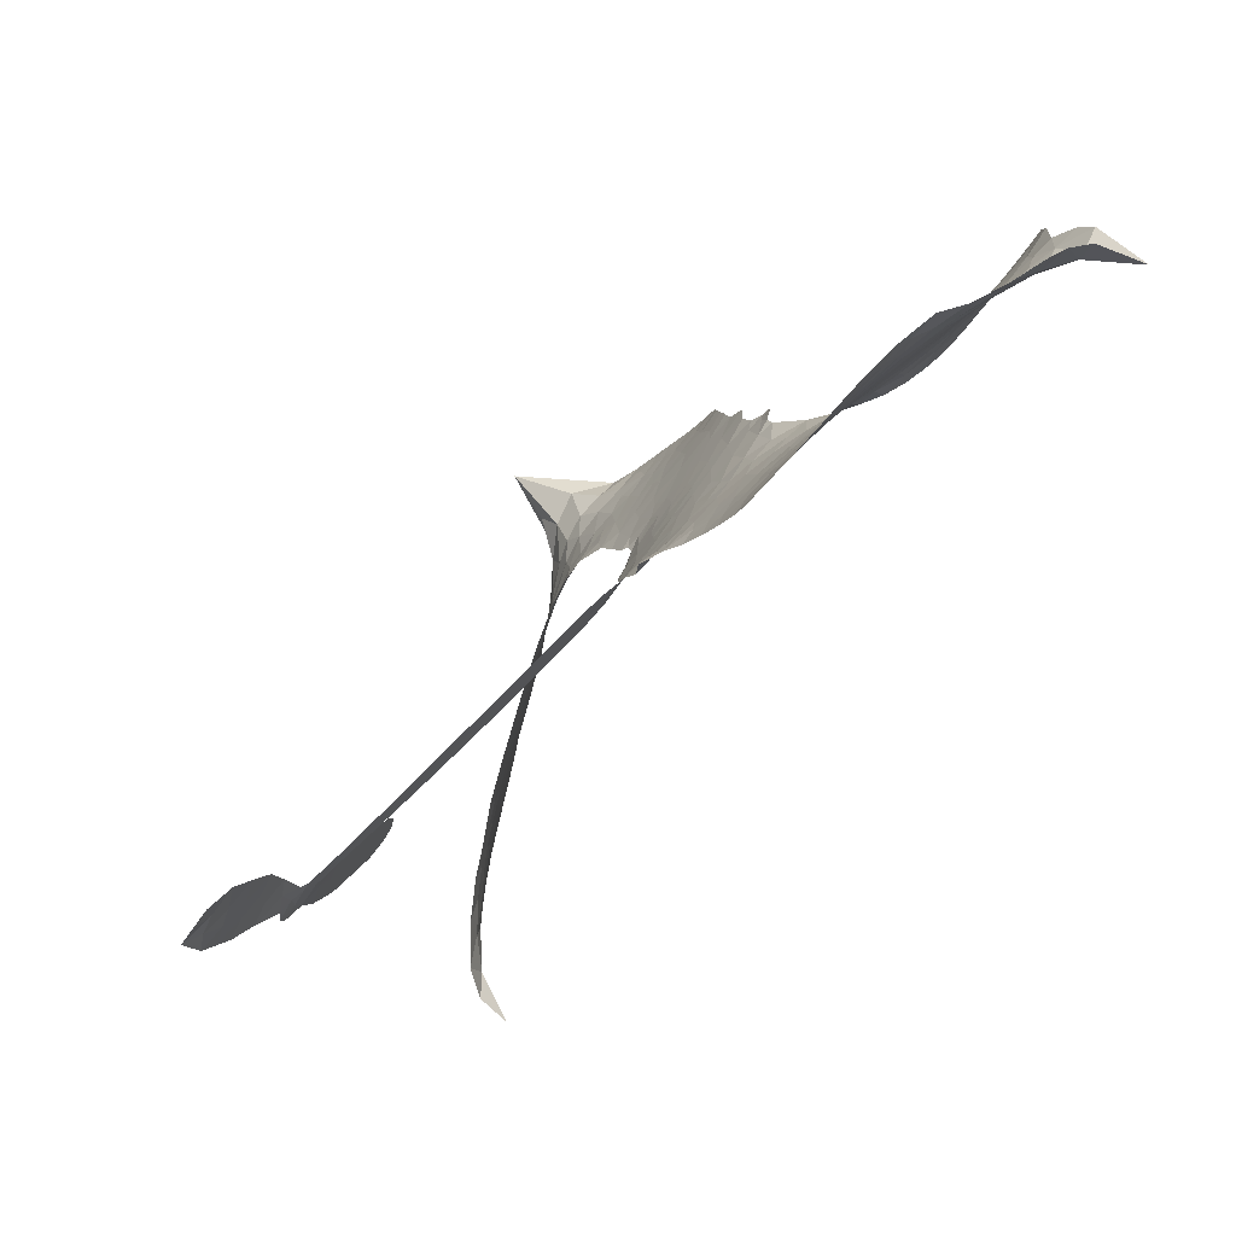
<metadata>
{"format":"obj","ext":"obj","renderer":"f3d","projection":"perspective","resolution":1024,"background":"white","views":[{"elev":77.8,"azim":125.5,"up":"+Y"}]}
</metadata>
<code>
v -6.905 0.6175 0.2257
v -6.884 0.6929 0.2142
v -6.846 0.7604 0.1893
v -6.869 0.8189 0.1564
v -6.866 0.875 0.1258
v -6.83 0.9489 0
v -6.789 0.9939 0.102
v -6.743 1.019 0.135
v -6.699 1.026 0.1547
v -6.637 1.01 0.1819
v -6.574 0.9642 0.2241
v -6.506 1.013 0.2597
v -6.41 1.035 0.2811
v -6.331 1.033 0.2947
v -6.269 1.011 0.3046
v -6.191 0.9618 0.3194
v -6.06 0.8118 0.357
v -6.051 0.7463 0.3705
v -5.968 0.4921 0.4716
v -5.942 0.4812 0.486
v -5.927 0.4581 0.5
v -5.92 0.294 0.5272
v -5.411 0.3184 0.6118
v -5.049 0.2801 0.6795
v -5.035 0.2842 0.6864
v -5.018 0.4671 0.7179
v -4.953 0.6255 0.7338
v -4.892 0.6781 0.7382
v -4.845 0.662 0.741
v -4.812 0.6104 0.75
v -4.823 0.5126 0.73
v -4.872 0.3953 0.7164
v -4.969 0.2746 0.6913
v -4.956 0.2405 0.6867
v -4.963 0.2091 0.6845
v -5.009 0.1711 0.6806
v -5.025 0.07561 0.6797
v -5.072 -0.05026 0.6797
v -5.182 -0.1897 0.6797
v -5.228 -0.2027 0.6797
v -5.262 -0.1856 0.6797
v -5.28 -0.1273 0.6797
v -5.267 -0.06629 0.6797
v -5.203 0.05318 0.6797
v -5.055 0.2004 0.6784
v -5.93 0.158 0.5463
v -5.962 0.0124 0.5748
v -5.987 -0.00283 0.5774
v -6.03 0.006408 0.5876
v -6.037 -0.01017 0.6008
v -6.027 -0.02698 0.6103
v -6.031 -0.1568 0.669
v -5.99 -0.23 0.7013
v -5.875 -0.251 0.6935
v -5.538 -0.2581 0.5832
v -5.436 -0.2725 0.546
v -5.349 -0.2999 0.5055
v -5.289 -0.2988 0.4795
v -5.124 -0.3725 0.3786
v -5.084 -0.4188 0.324
v -5.077 -0.4594 0.25
v -5.111 -0.5011 0.3476
v -5.177 -0.5339 0.4048
v -5.431 -0.5747 0.5381
v -5.631 -0.5797 0.6229
v -5.731 -0.6077 0.662
v -5.823 -0.5983 0.6969
v -5.991 -0.6063 0.7854
v -6.058 -0.5974 0.8353
v -6.135 -0.5685 1
v -6.242 -0.4899 0.7852
v -6.334 -0.376 0.7241
v -6.407 -0.1819 0.6592
v -6.423 -0.1024 0.64
v -6.374 0.1046 0.5732
v -6.386 0.1609 0.5548
v -6.358 0.208 0.5366
v -6.353 0.255 0.5138
v -6.379 0.3223 0.488
v -6.37 0.3442 0.4836
v -6.346 0.354 0.475
v -6.342 0.3742 0.4601
v -6.363 0.461 0.3966
v -6.395 0.4937 0.3579
v -6.438 0.4994 0.3262
v -6.643 0.4213 0.2586
v -6.707 0.4108 0.2511
v -6.791 0.4203 0.2439
v -6.85 0.4502 0.2394
v -6.881 0.485 0.2368
v -6.902 0.5482 0.2319
v -5.483 0.195 0.5994
v -5.033 0.2579 0.682
v -6.309 0.3574 0.4707
v -6.064 0.01085 0.5938
v -6.029 -0.09184 0.6381
v -6.347 0.3216 0.4874
v -5.974 0.4447 0.4858
v -5.946 0.08541 0.5622
v -5.266 0.2128 0.6359
v -5.003 0.271 0.688
v -5.159 0.2136 0.6569
v -5.107 0.2087 0.6682
v -6.366 0.2887 0.4976
v -6.042 0.04676 0.5788
v -5.026 0.3756 0.7066
v -5.001 0.2272 0.6836
v -4.998 0.3269 0.6984
v -5.135 -0.4473 0.3594
v -5.219 -0.1446 0.6797
v -6.296 0.4255 0.4356
v -6.063 -0.03594 0.6142
v -6.324 0.286 0.5014
v -6.804 0.5229 0.2382
v -6.709 0.9443 0.1552
v -6.407 0.5708 0.3324
v -5.923 0.3759 0.5019
v -5.997 0.04119 0.574
v -5.231 0.3122 0.6416
v -5.14 0.3015 0.6585
v -6.118 0.06706 0.5787
v -6.056 0.4769 0.4567
v -6.29 0.2243 0.5268
v -6.322 0.5332 0.378
v -6.012 0.1088 0.5604
v -5.077 0.2431 0.6737
v -6.147 -0.01414 0.6088
v -5.125 0.2555 0.6633
v -5.176 0.2631 0.6528
v -6.312 0.1478 0.5563
v -5.317 -0.4045 0.4835
v -5.127 0.1267 0.6798
v -4.888 0.6115 0.7367
v -4.921 0.3349 0.7065
v -5.127 -0.1202 0.6797
v -6.768 0.8404 0.1614
v -5.212 0.2151 0.6462
v -5.318 -0.3478 0.4878
v -5.065 0.1403 0.6796
v -5.418 -0.378 0.5314
v -5.207 -0.3357 0.436
v -5.259 -0.375 0.4558
v -6.34 0.9116 0.2996
v -6.008 -0.4825 0.7746
v -6.84 0.5851 0.2303
v -6.692 0.5209 0.2508
v -6.77 0.9348 0.111
v -6.182 0.3685 0.4757
v -6.134 -0.1213 0.6496
v -4.986 0.5463 0.7265
v -4.964 0.3793 0.709
v -6.814 0.8071 0.1686
v -6.747 0.7269 0.2103
v -6.761 0.7829 0.189
v -6.655 0.78 0.2197
v -6.707 0.8182 0.1922
v -5.304 -0.5543 0.4788
v -5.194 -0.4064 0.4135
v -6.318 0.971 0.2993
v -6.172 0.7622 0.3529
v -6.017 -0.5469 0.8021
v -6.683 0.4635 0.2536
v -6.541 0.4604 0.2803
v -6.749 0.4822 0.2454
v -6.247 0.3809 0.4638
v -6.077 -0.123 0.6517
v -6.107 -0.2112 0.6851
v -6.707 0.7637 0.2092
v -6.661 0.6739 0.2398
v -6.625 0.8764 0.2106
v -6.719 0.8811 0.1665
v -6.391 0.9638 0.2852
v -6.259 0.9163 0.3145
v -6.109 0.7713 0.3597
v -5.907 -0.6022 0.7377
v -6.085 -0.5052 0.8371
v -6.254 0.3082 0.4939
v -6.192 0.4894 0.4282
v -6.656 0.8334 0.2071
v -6.576 0.8081 0.2406
v -6.126 0.8866 0.3381
v -6.307 0.4799 0.4059
v -5.966 -0.5209 0.7629
v -5.913 -0.4288 0.7213
v -6.235 0.4428 0.4387
v -6.149 0.8242 0.3449
v -6.01 0.6189 0.4135
v -6.259 0.5072 0.4069
v -6.198 0.8772 0.329
v -6.244 0.6325 0.3697
v -6.126 0.6556 0.3864
v -6.269 0.5719 0.3811
v -6.101 0.7113 0.3747
v -6.185 0.5729 0.4007
v -6.339 0.6364 0.3427
v -6.031 0.6825 0.3907
v -6.32 0.5864 0.3617
v -6.069 0.635 0.4009
v -6.119 0.5887 0.408
v -6.056 0.5717 0.4239
v -6.103 0.5242 0.4322
v -5.989 0.5555 0.4395
v -6.127 0.4546 0.4521
v -6.033 0.5244 0.4445
v -6.371 0.5366 0.3566
v -6.112 0.01913 0.5947
v -6.163 0.03752 0.5908
v -6.194 0.1324 0.5591
v -6.247 -0.01624 0.6117
v -4.851 0.5653 0.7369
v -4.917 0.5496 0.7299
v -4.948 0.485 0.722
v -6.747 0.5982 0.2361
v -6.748 0.5402 0.2418
v -6.051 0.3279 0.5029
v -6.812 0.6969 0.211
v -6.513 0.5739 0.2908
v -6.048 -0.2134 0.6893
v -6.081 -0.317 0.7251
v -6.035 -0.2746 0.7096
v -6.089 -0.2628 0.705
v -6.19 -0.2692 0.7037
v -6.137 -0.297 0.7171
v -5.993 -0.3664 0.7315
v -6.213 -0.376 0.7473
v -6.029 -0.3273 0.7248
v -6.071 -0.402 0.7615
v -5.958 -0.2987 0.71
v -6.187 -0.3258 0.7274
v -6.371 -0.2791 0.6901
v -6.141 -0.3819 0.7569
v -6.638 0.9425 0.1933
v -6.671 0.9016 0.1846
v -6.45 0.9861 0.2717
v -6.506 0.9393 0.2538
v -6.442 0.9191 0.2745
v -6.498 0.8505 0.2617
v -6.23 0.9862 0.3118
v -6.272 0.9633 0.3078
v -6.086 -0.5556 0.8842
v -6.163 -0.4954 0.8518
v -6.589 0.7223 0.2505
v -6.158 0.9242 0.3281
v -6.293 0.7962 0.3236
v -6.249 0.1708 0.5464
v -6.258 0.09888 0.5721
v -6.157 0.2424 0.5222
v -6.223 0.2322 0.5242
v -6.182 0.1897 0.5395
v -6.114 0.1465 0.5533
v -6.305 -0.1207 0.6463
v -4.973 0.4345 0.7155
v -4.914 0.4374 0.7185
v -4.848 0.454 0.7232
v -4.881 0.5025 0.7269
v -6.791 0.5723 0.2347
v -6.798 0.6352 0.2253
v -6.74 0.6625 0.2266
v -5.98 0.3318 0.5093
v -6.071 0.4019 0.4783
v -6.797 0.7458 0.1974
v -6.46 0.5513 0.3121
v -6.459 0.6277 0.3038
v -6.489 0.4799 0.2987
v -6.611 0.5047 0.2655
v -6.534 0.5189 0.2851
v -6.583 0.5694 0.2703
v -6.553 0.6469 0.2714
v -6.058 -0.4563 0.7878
v -6.009 -0.4234 0.7543
v -6.121 -0.4429 0.7952
v -6.185 -0.4344 0.7847
v -5.923 -0.3594 0.7124
v -5.706 -0.2542 0.6428
v -5.899 -0.3052 0.7002
v -5.857 -0.3558 0.6932
v -5.791 -0.2525 0.6703
v -5.845 -0.423 0.6962
v -5.874 -0.4807 0.7136
v -5.737 -0.3698 0.6548
v -5.839 -0.2987 0.6848
v -5.929 -0.4809 0.7373
v -5.846 -0.5383 0.7058
v -5.799 -0.3804 0.6767
v -5.776 -0.3162 0.666
v -5.771 -0.5437 0.6752
v -5.715 -0.3139 0.6458
v -5.754 -0.4567 0.6647
v -5.626 -0.3816 0.6146
v -5.813 -0.4758 0.6883
v -5.622 -0.2561 0.6131
v -5.68 -0.3601 0.6342
v -5.699 -0.4223 0.6426
v -5.632 -0.3186 0.6166
v -5.683 -0.5088 0.6397
v -5.55 -0.3429 0.5857
v -5.933 -0.2404 0.7027
v -6.56 0.8974 0.2353
v -6.606 0.769 0.2374
v -6.64 0.7304 0.2343
v -6.555 0.7609 0.2548
v -6.523 0.8032 0.2592
v -6.53 0.7041 0.2708
v -6.427 0.7826 0.2913
v -6.5 0.7517 0.2734
v -6.463 0.6949 0.2928
v -6.401 0.6648 0.3173
v -6.385 0.6165 0.3315
v -6.337 0.7224 0.3253
v -6.411 0.7244 0.3044
v -6.258 0.8511 0.3226
v -6.32 0.8524 0.3098
v -6.228 0.7937 0.337
v -6.395 0.8602 0.291
v -6.361 0.798 0.3071
v -6.264 0.7283 0.3424
v -6.205 0.07653 0.5786
v -6.251 0.04145 0.5919
v -6.399 0.001146 0.6113
v -6.318 0.06267 0.5866
v -6.386 0.05292 0.5936
v -6.346 0.01608 0.6036
v -6.353 -0.06055 0.628
v -6.148 0.1082 0.5663
v -6.072 0.1048 0.5645
v -6.047 0.1716 0.5454
v -6.367 -0.1328 0.6483
v -6.257 -0.3019 0.7103
v -6.854 0.6441 0.2217
v -5.979 0.3884 0.4951
v -6.13 0.3963 0.472
v -6.179 0.428 0.4535
v -6.124 0.3246 0.4968
v -6.026 0.4324 0.4769
v -6.592 0.4409 0.2675
v -6.509 0.6237 0.2876
v -6.605 0.6687 0.2543
v -6.638 0.6096 0.2533
v -6.695 0.6247 0.2406
v -5.716 -0.5539 0.6543
v -5.633 -0.4551 0.6182
v -6.548 0.8489 0.2449
v -6.447 0.866 0.2761
v -6.297 0.679 0.3446
v -6.291 -0.0604 0.6271
v -6.219 -0.109 0.6437
v -6.411 -0.05063 0.6271
v -5.989 0.1617 0.5475
v -5.956 0.2284 0.5353
v -6.1 0.2096 0.5342
v -6.032 0.2476 0.5264
v -6.029 0.3737 0.4925
v -6.187 0.3022 0.4999
v -6.644 0.5522 0.2572
v -5.62 -0.5173 0.6153
v -5.531 -0.5771 0.5793
v -5.522 -0.4661 0.5739
v -5.581 -0.5784 0.6006
v -5.558 -0.5202 0.5895
v -5.493 -0.5246 0.5625
v -5.578 -0.4676 0.5968
v -5.551 -0.408 0.5858
v -5.437 -0.4609 0.538
v -5.489 -0.377 0.561
v -5.453 -0.3296 0.5482
v -5.397 -0.3266 0.525
v -5.487 -0.2653 0.5649
v -5.704 0.1715 0.5668
v -5.668 0.3014 0.5732
v -5.985 0.2763 0.5228
v -6.091 0.2712 0.5162
v -5.436 -0.5179 0.5385
v -5.357 -0.4889 0.5021
v -5.368 -0.5645 0.5102
v -5.256 -0.4522 0.4493
v -5.504 -0.3156 0.569
v -5.816 0.1625 0.5522
v -5.311 -0.4593 0.4787
v -5.241 -0.5441 0.4437
v -5.277 -0.5031 0.4618
v -5.216 -0.4926 0.4252
v -5.794 0.2957 0.5547
v -5.909 0.2452 0.5374
v -5.857 0.2943 0.5441
v -5.189 -0.07244 0.6797
v -5.131 -0.06098 0.6797
v -5.116 0.02817 0.6797
v -5.235 -0.006502 0.6797
v -5.171 -0.0108 0.6797
v -6.807 0.8868 0.1157
v -6.115 -0.06473 0.6274
v -6.176 -0.06718 0.6288
v -6.183 0.6335 0.3826
v -6.174 0.6976 0.3671
v -6.156 0.5284 0.4213
v -6.288 -0.433 0.7518
v -6.273 -0.3744 0.7348
v -5.581 -0.2953 0.5978
v -6.32 -0.2072 0.6725
v -6.251 -0.23 0.685
v -6.183 -0.1919 0.6748
v -6.27 -0.1715 0.6639
v -6.138 -0.1711 0.6685
v -6.221 -0.159 0.6614
v -5.481 -0.4304 0.5572
v -5.377 -0.4276 0.5116
v -5.364 -0.3752 0.5075
v -5.825 0.232 0.5506
v -5.873 0.1601 0.5468
v -5.763 0.2052 0.5592
v -5.731 0.2982 0.564
v -5.593 0.1827 0.5828
v -5.705 0.2373 0.5674
v -5.648 0.1769 0.5747
v -5.54 0.3099 0.5922
v -5.627 0.2441 0.5786
v -5.558 0.2428 0.5888
v -5.604 0.3055 0.5826
v -5.538 0.1889 0.591
v -5.049 0.01222 0.6797
v -5.086 0.0811 0.6797
v -5.165 0.08994 0.6797
v -6.229 0.6857 0.3594
v -6.389 -0.2305 0.6737
v -6.309 -0.2683 0.6931
v -6.352 -0.3276 0.7075
v -6.3 -0.3303 0.7149
v -5.872 0.2105 0.545
v -5.322 0.3171 0.6259
v -5.279 0.2735 0.6334
v -5.374 0.2062 0.6169
v -5.319 0.2106 0.6262
v -5.35 0.2631 0.6213
v -5.413 0.2552 0.6111
v -5.476 0.3144 0.6019
v -5.497 0.2556 0.5981
v -5.901 -0.53 0.7309
v -5.95 -0.5719 0.7601
f 112 206 391
f 186 160 174
f 75 130 76
f 203 122 201
f 105 121 206
f 45 107 93
f 51 50 112
f 123 78 77
f 89 88 114
f 125 118 99
f 1 91 145
f 162 164 87
f 25 108 106
f 43 42 110
f 80 79 97
f 126 93 24
f 58 138 142
f 179 299 180
f 128 129 102
f 105 125 325
f 52 166 167
f 143 159 172
f 240 176 70
f 142 138 131
f 176 240 161
f 223 231 219
f 59 158 109
f 95 112 50
f 117 21 98
f 113 94 97
f 97 104 113
f 104 78 113
f 349 383 22
f 166 112 391
f 105 95 49
f 74 73 327
f 51 112 96
f 82 94 111
f 107 34 101
f 52 218 53
f 323 345 322
f 203 260 122
f 90 89 114
f 167 221 218
f 145 256 257
f 91 90 114
f 298 232 170
f 98 19 334
f 282 183 437
f 77 76 130
f 4 3 152
f 152 5 4
f 56 365 366
f 45 126 103
f 115 9 8
f 8 7 147
f 45 139 36
f 106 151 252
f 147 7 6
f 381 158 375
f 114 145 91
f 246 208 245
f 136 154 156
f 10 9 115
f 19 122 334
f 205 83 124
f 17 174 18
f 84 205 116
f 165 111 94
f 182 83 111
f 162 146 164
f 239 15 159
f 206 207 127
f 129 137 102
f 236 234 235
f 350 250 326
f 172 159 14
f 180 302 342
f 126 45 93
f 322 318 320
f 239 238 15
f 211 150 212
f 5 152 390
f 136 152 154
f 25 93 101
f 31 30 210
f 107 45 36
f 124 192 197
f 161 183 144
f 119 430 137
f 120 119 129
f 296 364 376
f 359 361 355
f 287 274 285
f 363 373 406
f 276 285 281
f 50 49 95
f 53 218 220
f 275 54 297
f 49 48 118
f 126 128 103
f 274 287 294
f 58 57 138
f 78 123 113
f 407 406 131
f 118 105 49
f 375 158 142
f 68 161 69
f 61 109 62
f 421 139 132
f 109 60 59
f 166 52 96
f 423 394 160
f 60 109 61
f 348 349 351
f 85 84 116
f 141 58 142
f 162 87 86
f 43 110 385
f 134 32 151
f 386 385 135
f 110 42 41
f 110 135 385
f 102 103 128
f 57 366 407
f 40 110 41
f 40 39 110
f 421 387 420
f 119 137 129
f 141 158 59
f 37 36 139
f 105 206 95
f 47 118 48
f 94 81 97
f 95 206 112
f 430 433 432
f 432 100 430
f 413 416 369
f 82 81 94
f 177 165 94
f 98 20 19
f 98 21 20
f 97 79 104
f 63 62 109
f 108 151 106
f 117 330 259
f 210 133 211
f 93 107 101
f 83 82 111
f 259 22 117
f 348 99 46
f 47 99 118
f 24 93 25
f 132 139 45
f 35 34 107
f 126 24 128
f 101 34 33
f 118 125 105
f 130 123 77
f 115 8 147
f 128 24 120
f 108 101 33
f 27 133 28
f 108 33 134
f 255 253 254
f 185 111 165
f 28 133 29
f 133 30 29
f 129 128 120
f 110 39 135
f 159 15 14
f 145 114 256
f 193 160 394
f 101 108 25
f 389 388 385
f 36 35 107
f 168 154 153
f 81 80 97
f 372 373 363
f 151 108 134
f 214 114 164
f 145 257 329
f 163 265 335
f 179 233 171
f 390 6 5
f 147 390 171
f 113 123 177
f 177 123 248
f 209 346 392
f 397 396 225
f 261 154 152
f 27 150 211
f 253 252 151
f 152 136 390
f 3 2 216
f 168 169 300
f 261 152 3
f 168 156 154
f 261 153 154
f 234 236 172
f 179 156 155
f 147 171 115
f 64 374 372
f 375 380 381
f 141 142 158
f 142 131 375
f 172 14 13
f 143 173 239
f 308 205 197
f 196 198 187
f 283 175 67
f 161 144 176
f 264 266 163
f 214 146 213
f 85 262 264
f 262 85 116
f 114 88 164
f 87 164 88
f 177 94 113
f 332 148 331
f 112 166 96
f 166 149 403
f 346 209 345
f 223 219 221
f 169 168 153
f 155 156 168
f 265 162 86
f 162 265 146
f 179 180 170
f 11 10 232
f 136 156 171
f 171 156 179
f 12 234 13
f 172 13 234
f 173 311 189
f 189 311 313
f 16 173 189
f 200 198 199
f 288 280 284
f 183 282 144
f 270 184 224
f 70 176 241
f 245 248 123
f 148 165 177
f 188 194 192
f 188 182 185
f 179 155 299
f 179 170 233
f 299 300 242
f 301 302 180
f 188 192 124
f 17 181 186
f 83 182 124
f 438 161 68
f 437 283 279
f 288 290 286
f 220 226 228
f 332 165 148
f 188 185 178
f 17 186 174
f 189 186 181
f 174 193 18
f 185 182 111
f 202 187 200
f 182 188 124
f 16 189 243
f 311 173 312
f 189 313 186
f 194 190 192
f 18 193 196
f 194 188 178
f 190 195 197
f 160 193 174
f 198 196 193
f 122 204 201
f 393 194 199
f 160 313 316
f 304 314 343
f 190 197 192
f 198 193 191
f 197 195 308
f 199 191 393
f 198 191 199
f 395 194 178
f 198 200 187
f 201 200 199
f 204 19 202
f 395 199 194
f 201 395 203
f 332 178 185
f 204 202 200
f 260 331 333
f 201 204 200
f 19 204 122
f 83 205 84
f 197 205 124
f 207 206 121
f 206 127 391
f 324 317 207
f 130 320 246
f 250 350 249
f 123 130 245
f 127 207 209
f 207 121 324
f 30 133 210
f 133 27 211
f 150 26 212
f 210 211 255
f 252 212 26
f 253 255 212
f 146 354 339
f 258 153 216
f 146 214 164
f 256 214 213
f 353 247 333
f 348 46 349
f 2 1 329
f 216 257 258
f 307 263 308
f 354 267 338
f 52 167 218
f 221 220 218
f 221 167 223
f 269 270 227
f 219 226 220
f 53 220 228
f 167 222 223
f 219 220 221
f 402 400 404
f 328 225 229
f 222 229 223
f 269 227 271
f 226 227 224
f 224 273 228
f 397 72 396
f 71 70 241
f 227 226 219
f 226 224 228
f 223 229 231
f 144 269 176
f 273 224 184
f 297 53 228
f 399 251 327
f 231 229 225
f 400 402 399
f 426 427 425
f 71 241 272
f 219 231 227
f 10 115 232
f 233 115 171
f 170 232 233
f 115 233 232
f 11 235 12
f 234 12 235
f 11 232 298
f 236 143 172
f 235 11 298
f 235 237 343
f 299 301 180
f 237 302 304
f 143 239 159
f 173 16 238
f 173 238 239
f 70 69 240
f 161 240 69
f 176 269 271
f 271 231 272
f 338 268 337
f 262 263 217
f 314 312 143
f 189 181 243
f 316 313 244
f 246 245 130
f 249 248 245
f 319 322 321
f 318 207 317
f 250 249 208
f 215 260 333
f 249 245 208
f 248 247 353
f 250 208 324
f 247 248 249
f 325 250 324
f 325 326 250
f 230 399 424
f 400 222 401
f 106 252 26
f 253 151 32
f 255 254 31
f 212 252 253
f 210 255 31
f 253 32 254
f 212 255 211
f 214 256 114
f 257 256 213
f 257 213 258
f 216 2 329
f 339 258 213
f 169 153 258
f 330 117 98
f 326 351 350
f 331 260 203
f 259 330 352
f 3 216 261
f 153 261 216
f 263 262 116
f 266 264 262
f 310 304 305
f 301 242 303
f 265 266 267
f 266 262 217
f 267 266 217
f 265 163 266
f 268 267 217
f 268 338 267
f 263 336 217
f 268 303 337
f 270 269 144
f 227 231 271
f 270 144 282
f 227 270 224
f 272 231 225
f 176 271 241
f 272 225 396
f 241 271 272
f 184 278 276
f 228 273 275
f 276 284 285
f 285 274 277
f 273 276 275
f 284 276 278
f 184 276 273
f 54 275 281
f 175 283 437
f 276 281 275
f 279 184 282
f 278 184 279
f 437 279 282
f 290 288 284
f 376 398 296
f 277 54 281
f 282 184 270
f 438 183 161
f 66 286 67
f 67 286 283
f 279 290 278
f 284 280 285
f 285 280 287
f 277 281 285
f 340 65 295
f 278 290 284
f 292 287 280
f 294 287 292
f 340 286 66
f 341 293 295
f 292 280 293
f 358 359 355
f 279 283 290
f 286 290 283
f 293 280 288
f 291 294 398
f 294 292 289
f 295 293 288
f 289 292 293
f 294 289 296
f 294 291 274
f 340 288 286
f 293 341 289
f 361 362 341
f 365 376 364
f 342 170 180
f 275 297 228
f 237 235 298
f 300 299 155
f 301 299 242
f 168 300 155
f 337 300 169
f 242 337 303
f 342 302 237
f 305 301 303
f 311 312 244
f 336 303 268
f 307 310 306
f 301 305 302
f 305 303 306
f 303 336 306
f 304 302 305
f 307 306 263
f 305 306 310
f 308 263 116
f 307 195 309
f 308 116 205
f 195 307 308
f 309 344 316
f 309 244 315
f 307 309 310
f 315 310 309
f 312 173 143
f 313 311 244
f 314 143 236
f 315 312 314
f 244 309 316
f 186 313 160
f 343 314 236
f 315 314 304
f 315 304 310
f 244 312 315
f 344 309 195
f 393 394 423
f 208 246 317
f 318 317 246
f 75 320 130
f 207 318 209
f 323 251 345
f 320 318 246
f 320 321 322
f 322 319 323
f 320 75 321
f 318 322 209
f 347 74 323
f 327 323 74
f 317 324 208
f 325 324 121
f 105 325 121
f 326 325 125
f 348 326 125
f 350 247 249
f 230 425 399
f 323 327 251
f 427 397 328
f 73 399 327
f 145 329 1
f 216 329 257
f 334 330 98
f 215 352 260
f 332 331 203
f 331 148 333
f 178 332 203
f 332 185 165
f 353 333 148
f 371 247 350
f 122 260 334
f 334 260 352
f 336 263 306
f 265 86 335
f 268 217 336
f 300 337 242
f 337 169 338
f 169 258 339
f 265 354 146
f 146 339 213
f 169 339 338
f 65 340 66
f 288 340 295
f 65 355 295
f 341 295 355
f 237 298 342
f 170 342 298
f 235 343 236
f 304 343 237
f 195 190 344
f 423 344 190
f 346 345 251
f 322 345 209
f 399 425 400
f 391 392 149
f 99 348 125
f 323 319 347
f 413 410 368
f 259 370 22
f 215 351 370
f 326 348 351
f 371 333 247
f 370 351 349
f 371 215 333
f 259 352 215
f 334 352 330
f 148 177 353
f 248 353 177
f 267 354 265
f 339 354 338
f 360 363 357
f 289 341 362
f 357 359 360
f 358 356 359
f 364 140 365
f 360 359 356
f 355 65 358
f 361 359 357
f 356 64 360
f 364 405 140
f 361 357 362
f 355 361 341
f 357 363 405
f 289 362 296
f 360 64 372
f 374 157 373
f 296 362 364
f 362 357 405
f 366 365 140
f 398 376 55
f 366 140 407
f 56 366 57
f 417 415 418
f 365 56 367
f 428 384 383
f 22 370 349
f 215 370 259
f 350 351 371
f 215 371 351
f 373 157 380
f 363 360 372
f 378 375 131
f 373 378 406
f 372 374 373
f 381 380 379
f 365 367 376
f 55 376 367
f 377 410 408
f 46 383 349
f 406 378 131
f 373 380 378
f 63 381 379
f 380 375 378
f 157 379 380
f 63 109 381
f 158 381 109
f 408 382 384
f 22 383 384
f 386 135 38
f 377 408 428
f 428 46 409
f 385 386 389
f 387 386 38
f 389 44 388
f 421 420 37
f 422 44 387
f 386 387 389
f 43 385 388
f 44 389 387
f 171 390 136
f 6 390 147
f 392 391 127
f 166 391 149
f 209 392 127
f 149 392 346
f 394 393 191
f 190 194 393
f 193 394 191
f 423 160 316
f 203 395 178
f 199 395 201
f 272 396 71
f 222 328 229
f 328 397 225
f 291 398 55
f 294 296 398
f 400 328 222
f 401 222 167
f 399 402 251
f 167 403 401
f 404 149 346
f 404 400 401
f 346 251 402
f 166 403 167
f 404 403 149
f 404 401 403
f 346 402 404
f 140 405 363
f 362 405 364
f 407 131 138
f 363 406 140
f 407 138 57
f 140 406 407
f 410 377 368
f 413 411 410
f 428 408 384
f 382 408 410
f 413 414 416
f 382 410 411
f 369 411 413
f 416 414 412
f 436 434 435
f 413 368 414
f 417 416 412
f 92 436 419
f 418 369 416
f 417 419 436
f 139 421 37
f 417 418 416
f 417 412 419
f 387 38 420
f 422 421 132
f 344 423 316
f 421 422 387
f 393 423 190
f 72 397 427
f 399 73 424
f 400 425 328
f 425 427 328
f 425 230 426
f 72 427 426
f 46 428 383
f 377 428 409
f 119 429 430
f 137 430 100
f 432 433 431
f 429 23 433
f 434 431 433
f 433 430 429
f 434 433 23
f 415 417 436
f 92 431 434
f 434 436 92
f 434 23 435
f 415 436 435
f 437 183 438
f 68 175 438
f 437 438 175

</code>
